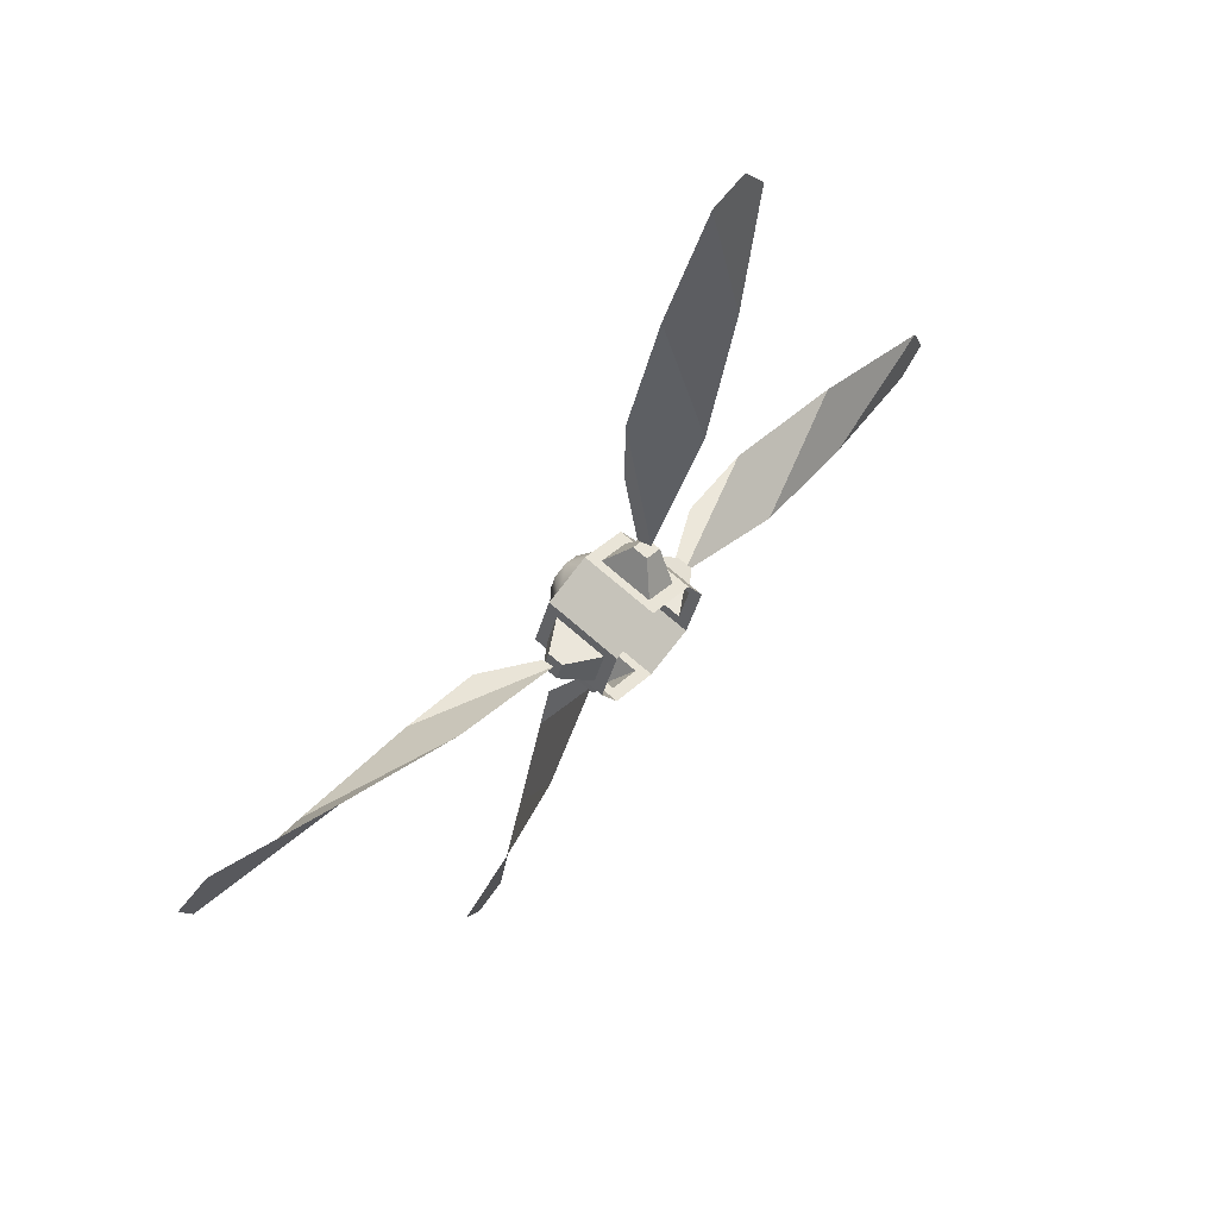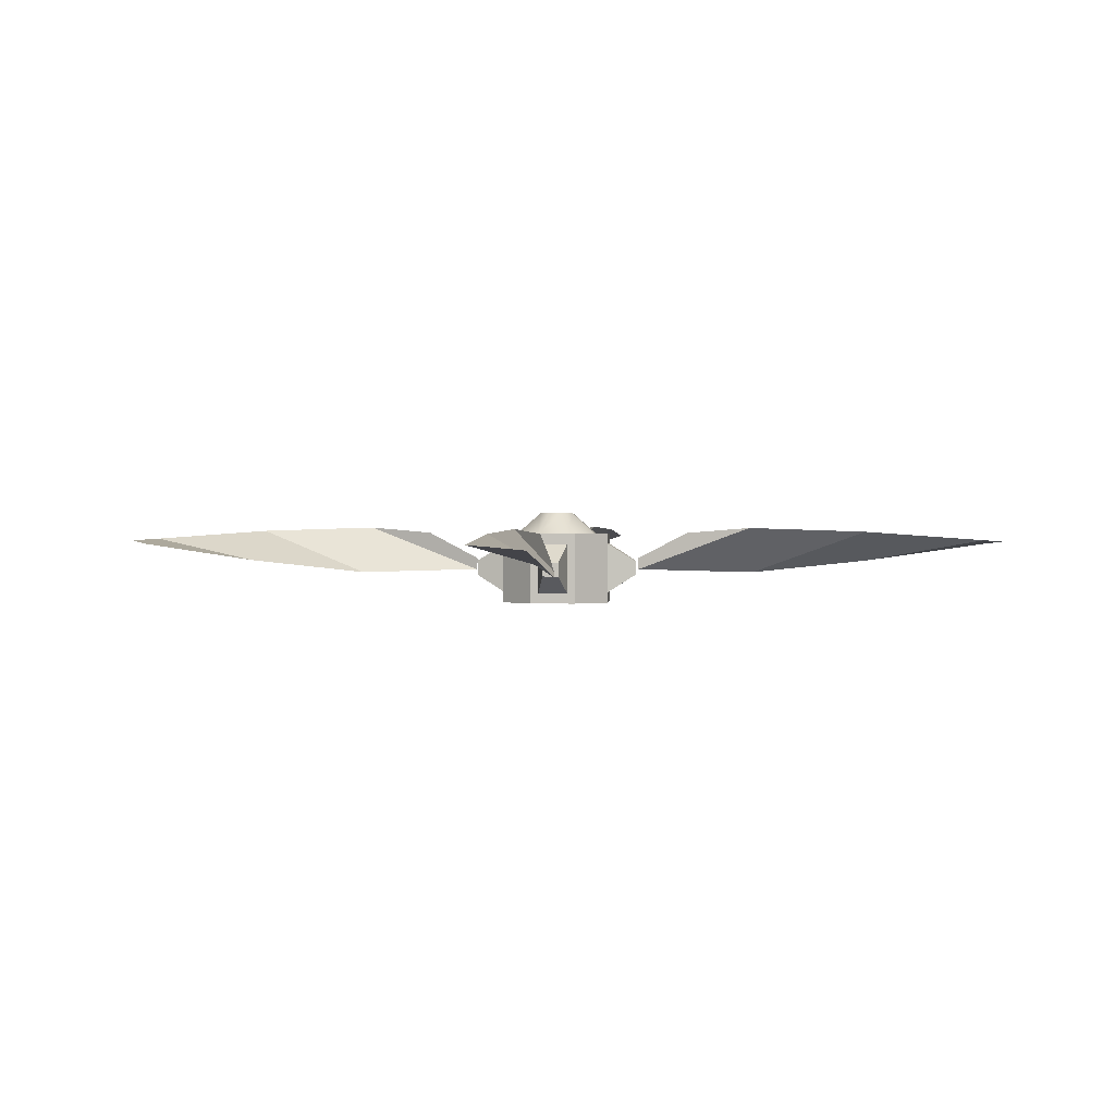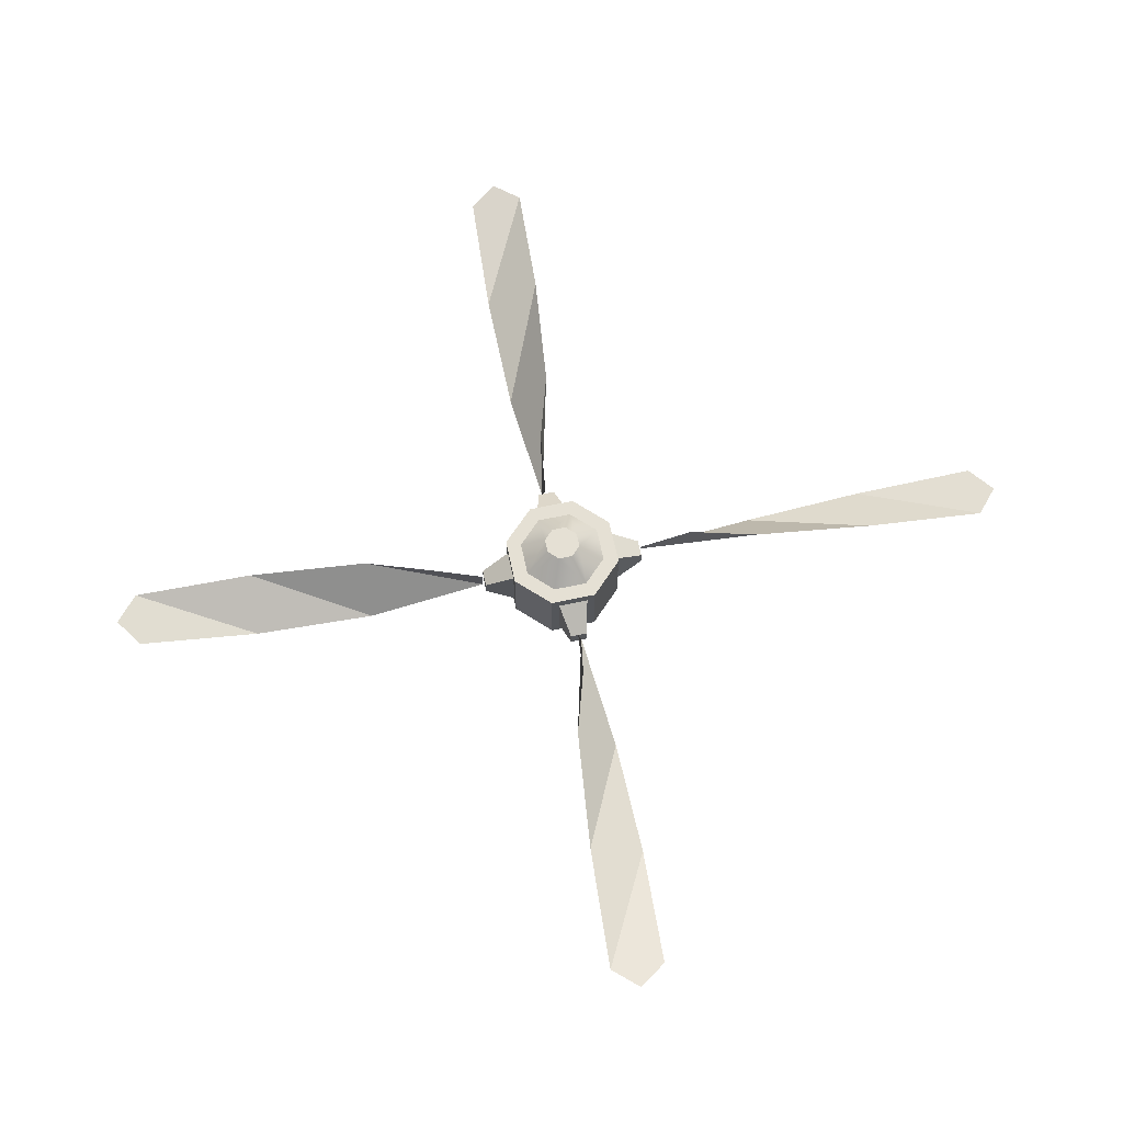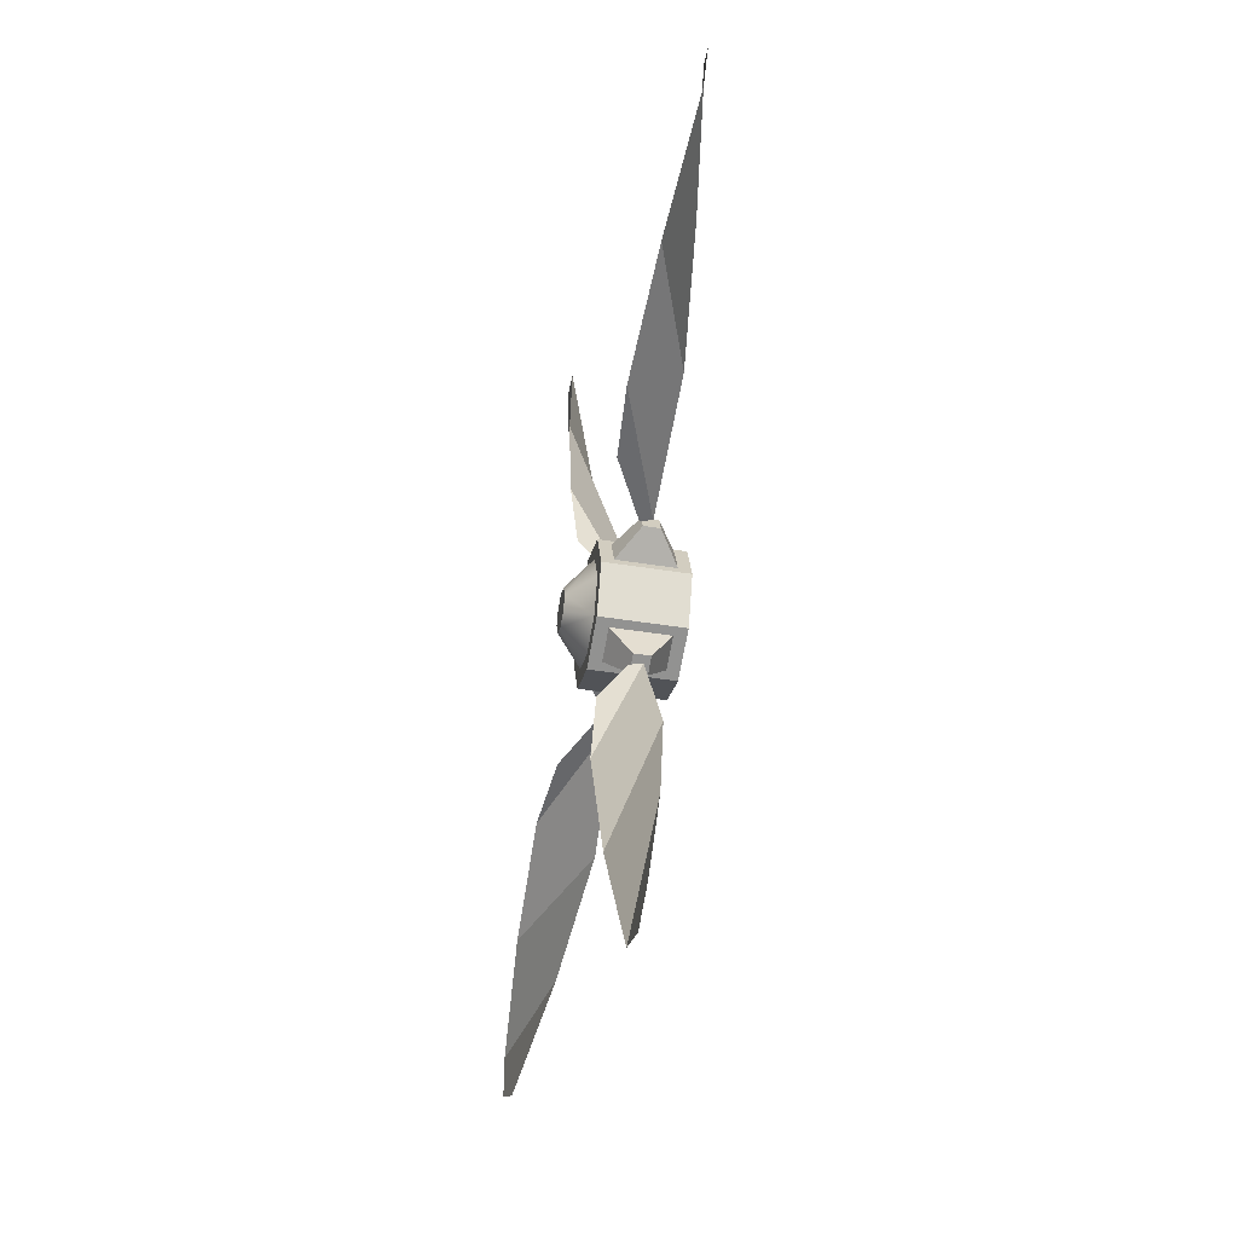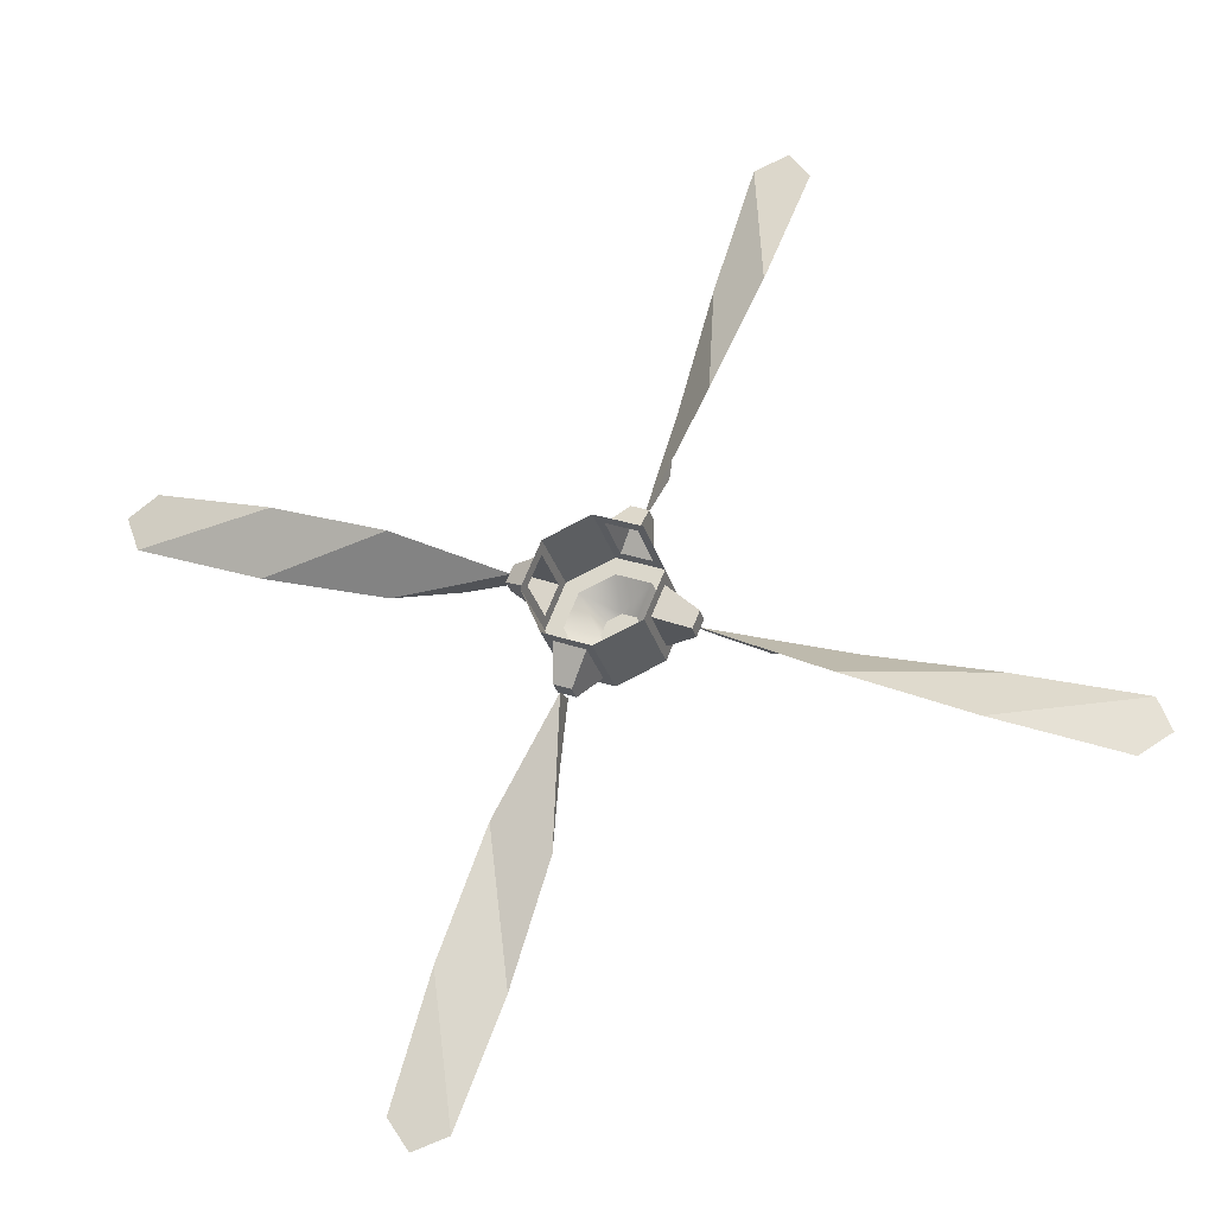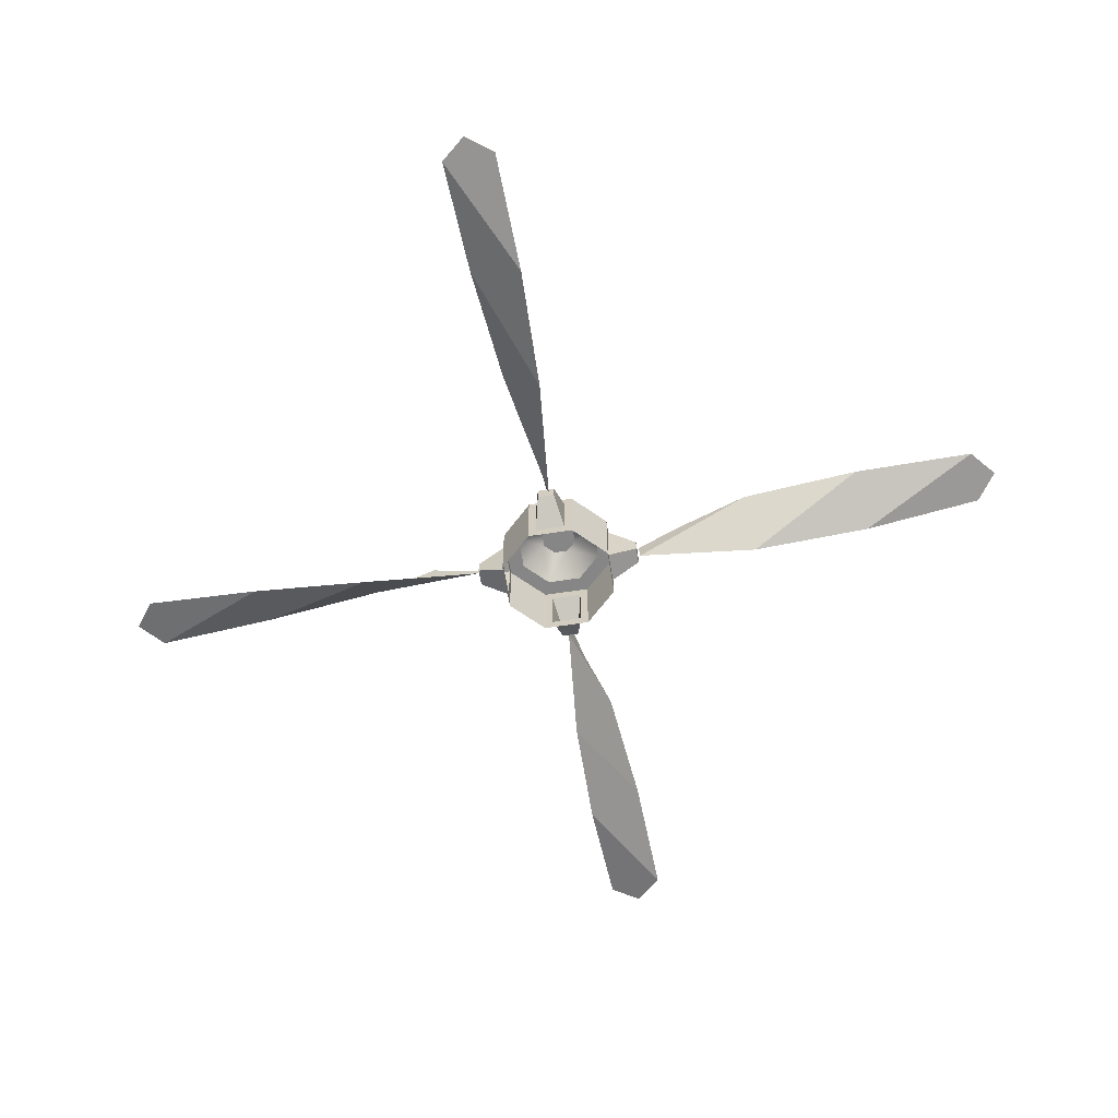
<metadata>
{"format":"obj","ext":"obj","renderer":"f3d","projection":"perspective","resolution":1024,"background":"white","views":[{"elev":65.2,"azim":132.3,"up":"+Y"},{"elev":1.1,"azim":-63.0,"up":"+Z"},{"elev":65.5,"azim":100.5,"up":"+Z"},{"elev":-43.8,"azim":79.2,"up":"+Y"},{"elev":-28.8,"azim":-165.1,"up":"+Y"},{"elev":-62.0,"azim":-148.5,"up":"+Z"}]}
</metadata>
<code>
v  0.38 -1.241 0.6269
v  0.6202 -1.141 0.4022
v  0.6202 -1.141 0.6269
v  0.38 -1.241 0.4022
v  0.929 0.0125 1.077
v  0.6574 -0.6433 1.077
v  0.929 0.0125 -0.0483
v  0.6574 -0.6433 -0.0483
v  1.155 0.631 0.6269
v  1.255 0.3908 0.6269
v  1.155 0.631 0.4022
v  1.255 0.3908 0.4022
v  0.6574 0.6682 -0.0483
v  0.0016 0.9399 1.077
v  0.6574 0.6682 1.077
v  0.0016 0.9399 -0.0483
v  -0.3767 1.266 0.4022
v  -0.6169 1.166 0.4022
v  -0.3767 1.266 0.6269
v  -0.6169 1.166 0.6269
v  -0.6541 0.6682 1.077
v  -0.6541 0.6682 -0.0483
v  -0.9258 0.0125 -0.0483
v  -0.9258 0.0125 1.077
v  -1.251 -0.3659 0.6269
v  -1.251 -0.3659 0.4022
v  -1.152 -0.6061 0.4022
v  -1.152 -0.6061 0.6269
v  -0.6541 -0.6433 1.077
v  0.0016 -0.915 -0.0483
v  0.0016 -0.915 1.077
v  -0.6541 -0.6433 -0.0483
v  -0.1981 0.2122 1.411
v  0.2013 0.2122 1.411
v  0.0016 0.2949 1.411
v  -0.1981 -0.1873 1.411
v  0.2013 -0.1873 1.411
v  0.0016 -0.27 1.411
v  -0.2808 0.0125 1.411
v  0.2841 0.0125 1.411
v  0.0016 -0.6689 1.077
v  0.4835 -0.4694 1.077
v  0.683 0.0125 1.077
v  0.4835 0.4943 1.077
v  0.0016 0.6939 1.077
v  -0.4802 0.4943 1.077
v  -0.6798 0.0125 1.077
v  -0.4802 -0.4694 1.077
v  0.5437 -0.6904 0.1189
v  0.1153 -0.8679 0.1189
v  0.5437 -0.6904 0.9101
v  0.1153 -0.8679 0.9101
v  0.882 0.1262 0.9101
v  0.882 0.1262 0.1189
v  0.7045 0.5545 0.1189
v  0.7045 0.5545 0.9101
v  -0.1121 0.8928 0.1189
v  -0.1121 0.8928 0.9101
v  -0.5404 0.7153 0.1189
v  -0.5404 0.7153 0.9101
v  -0.8787 -0.1013 0.1189
v  -0.8787 -0.1013 0.9101
v  -0.7012 -0.5296 0.1189
v  -0.7012 -0.5296 0.9101
v  3.066 0.8284 1.172
v  1.217 0.5527 0.4883
v  2.007 0.7223 1.088
v  1.223 0.4996 0.6652
v  6.345 2.756 0.906
v  6.619 1.975 0.9796
v  6.791 2.475 0.9549
v  4.599 2.136 0.6351
v  4.859 1.351 1.113
v  2.886 1.415 0.4398
v  -0.8284 3.066 1.172
v  -0.5527 1.217 0.4883
v  -0.7223 2.007 1.088
v  -0.4997 1.223 0.6652
v  -2.136 4.599 0.6351
v  -1.975 6.619 0.9796
v  -2.756 6.345 0.906
v  -2.475 6.791 0.9549
v  -1.415 2.886 0.4398
v  -1.351 4.859 1.113
v  -1.223 -0.4997 0.6652
v  -2.007 -0.7223 1.088
v  -1.217 -0.5527 0.4883
v  -3.066 -0.8284 1.172
v  -6.345 -2.756 0.906
v  -4.599 -2.136 0.6351
v  -6.619 -1.975 0.9796
v  -6.791 -2.475 0.9549
v  -2.886 -1.415 0.4398
v  -4.859 -1.351 1.113
v  0.8284 -3.066 1.172
v  0.5527 -1.217 0.4883
v  0.7223 -2.007 1.088
v  0.4997 -1.223 0.6652
v  2.756 -6.345 0.906
v  1.975 -6.619 0.9796
v  2.475 -6.791 0.9549
v  2.136 -4.599 0.6351
v  1.351 -4.859 1.113
v  1.415 -2.886 0.4398
g Cartoon_AN2__fan
f 1 2 3
f 2 1 4
f 5 6 7
f 7 6 8
f 9 10 11
f 11 10 12
f 13 14 15
f 14 13 16
f 17 18 19
f 18 20 19
f 21 22 23
f 21 23 24
f 25 26 27
f 25 27 28
f 29 30 31
f 30 29 32
f 33 34 35
f 36 37 34
f 37 36 38
f 36 33 39
f 34 37 40
f 34 33 36
f 31 6 41
f 41 6 42
f 43 6 5
f 6 43 42
f 15 43 5
f 43 15 44
f 15 45 44
f 45 15 14
f 45 21 46
f 14 21 45
f 21 47 46
f 47 21 24
f 48 47 29
f 24 29 47
f 41 29 31
f 29 41 48
f 42 38 41
f 38 42 37
f 40 42 43
f 42 40 37
f 44 40 43
f 40 44 34
f 44 35 34
f 35 44 45
f 35 46 33
f 45 46 35
f 47 33 46
f 33 47 39
f 47 36 39
f 36 47 48
f 38 48 41
f 48 38 36
f 30 49 50
f 49 30 8
f 51 8 6
f 8 51 49
f 52 6 31
f 6 52 51
f 31 50 52
f 50 31 30
f 53 7 54
f 5 7 53
f 54 13 55
f 7 13 54
f 56 13 15
f 13 56 55
f 15 53 56
f 53 15 5
f 57 14 16
f 14 57 58
f 59 16 22
f 16 59 57
f 22 21 59
f 59 21 60
f 14 60 21
f 60 14 58
f 61 24 23
f 24 61 62
f 23 32 61
f 61 32 63
f 63 29 64
f 32 29 63
f 64 24 62
f 29 24 64
f 4 50 49
f 4 49 2
f 2 51 3
f 49 51 2
f 1 51 52
f 51 1 3
f 1 50 4
f 52 50 1
f 10 53 54
f 10 54 12
f 54 55 12
f 55 11 12
f 11 55 56
f 11 56 9
f 56 10 9
f 10 56 53
f 57 19 58
f 19 57 17
f 17 59 18
f 59 17 57
f 60 18 59
f 18 60 20
f 60 19 20
f 19 60 58
f 25 61 26
f 62 61 25
f 63 26 61
f 26 63 27
f 27 64 28
f 63 64 27
f 25 64 62
f 64 25 28
f 65 66 67
f 67 66 68
f 69 70 71
f 72 70 69
f 70 72 73
f 74 73 72
f 73 74 65
f 66 65 74
f 75 76 77
f 77 76 78
f 79 80 81
f 80 82 81
f 83 84 79
f 84 80 79
f 76 75 83
f 75 84 83
f 85 86 87
f 88 87 86
f 89 90 91
f 89 91 92
f 90 93 94
f 94 91 90
f 94 93 88
f 93 87 88
f 95 96 97
f 97 96 98
f 99 100 101
f 100 99 102
f 100 102 103
f 102 104 103
f 103 104 95
f 96 95 104

</code>
